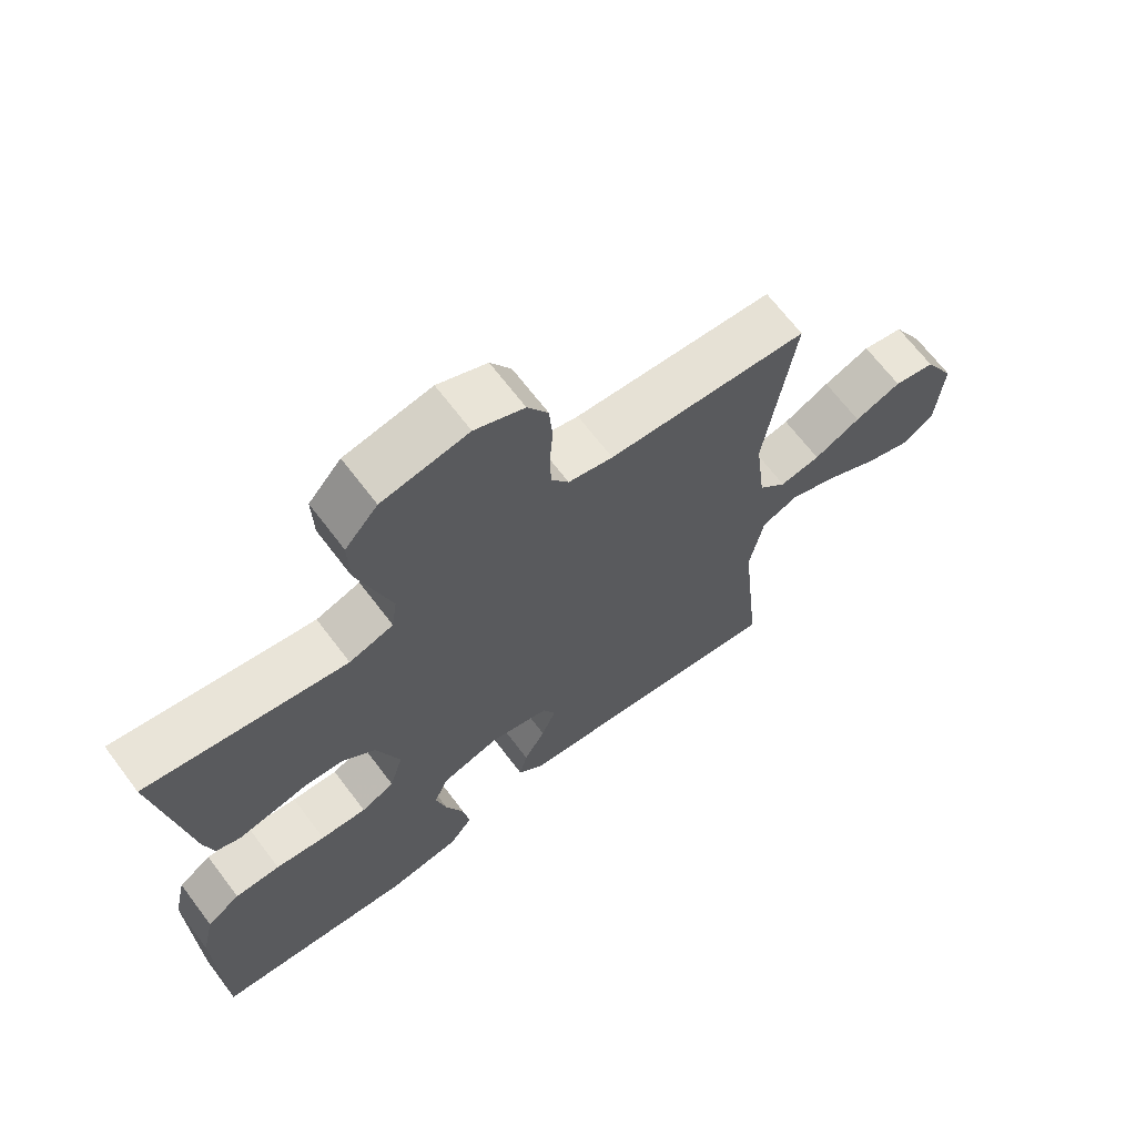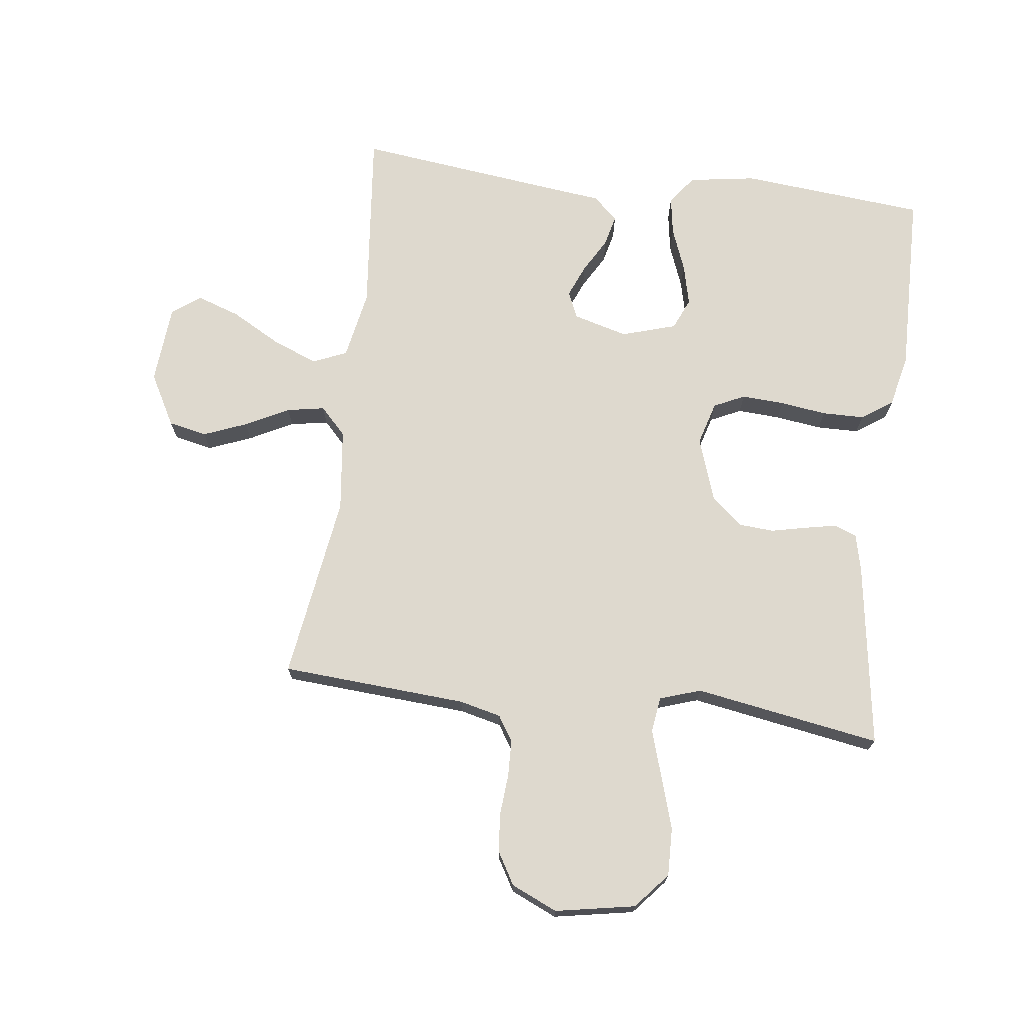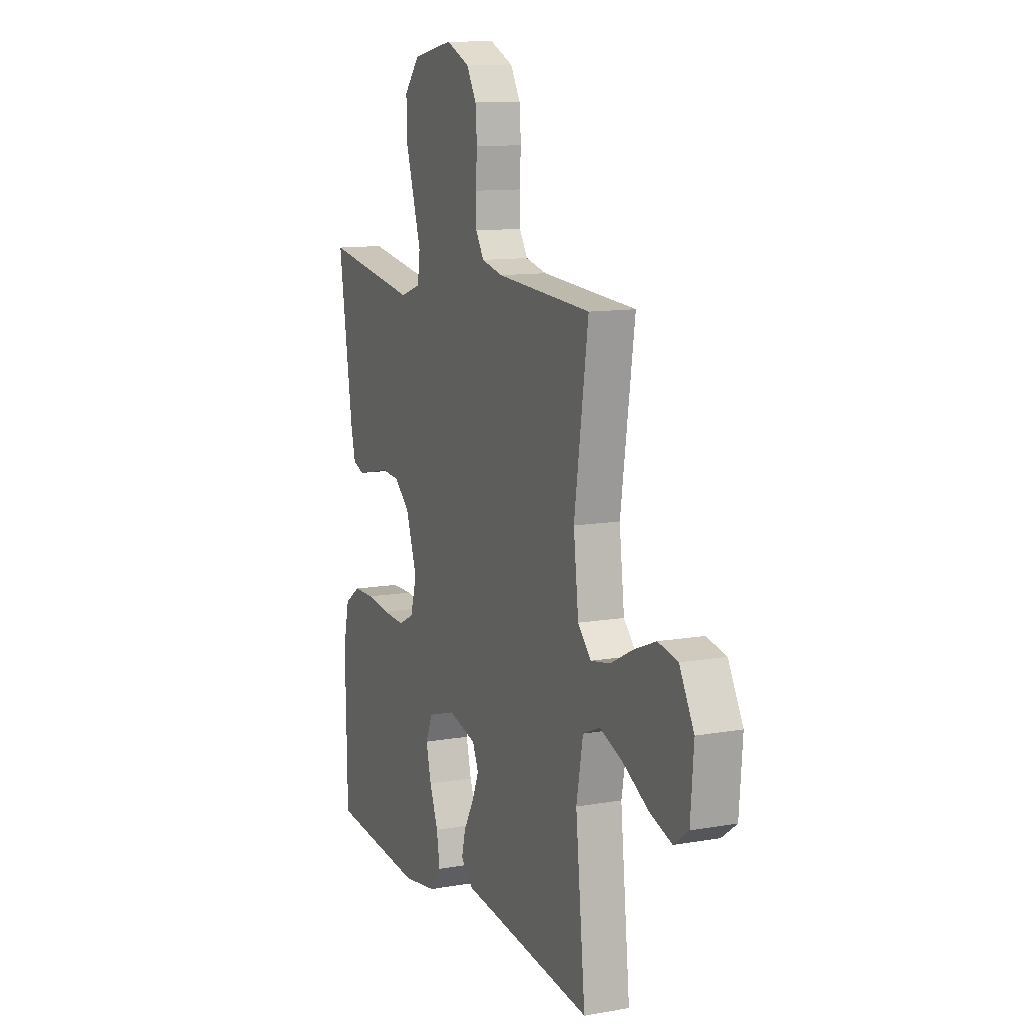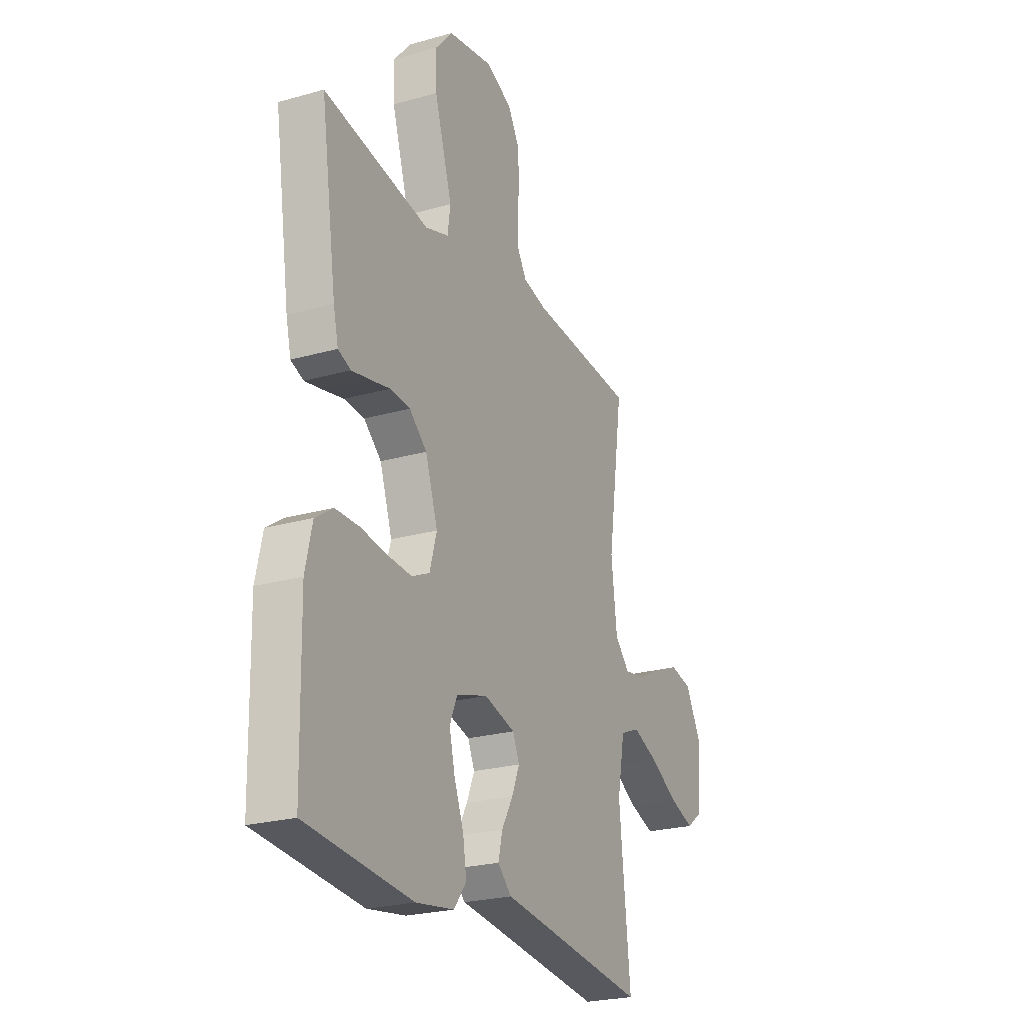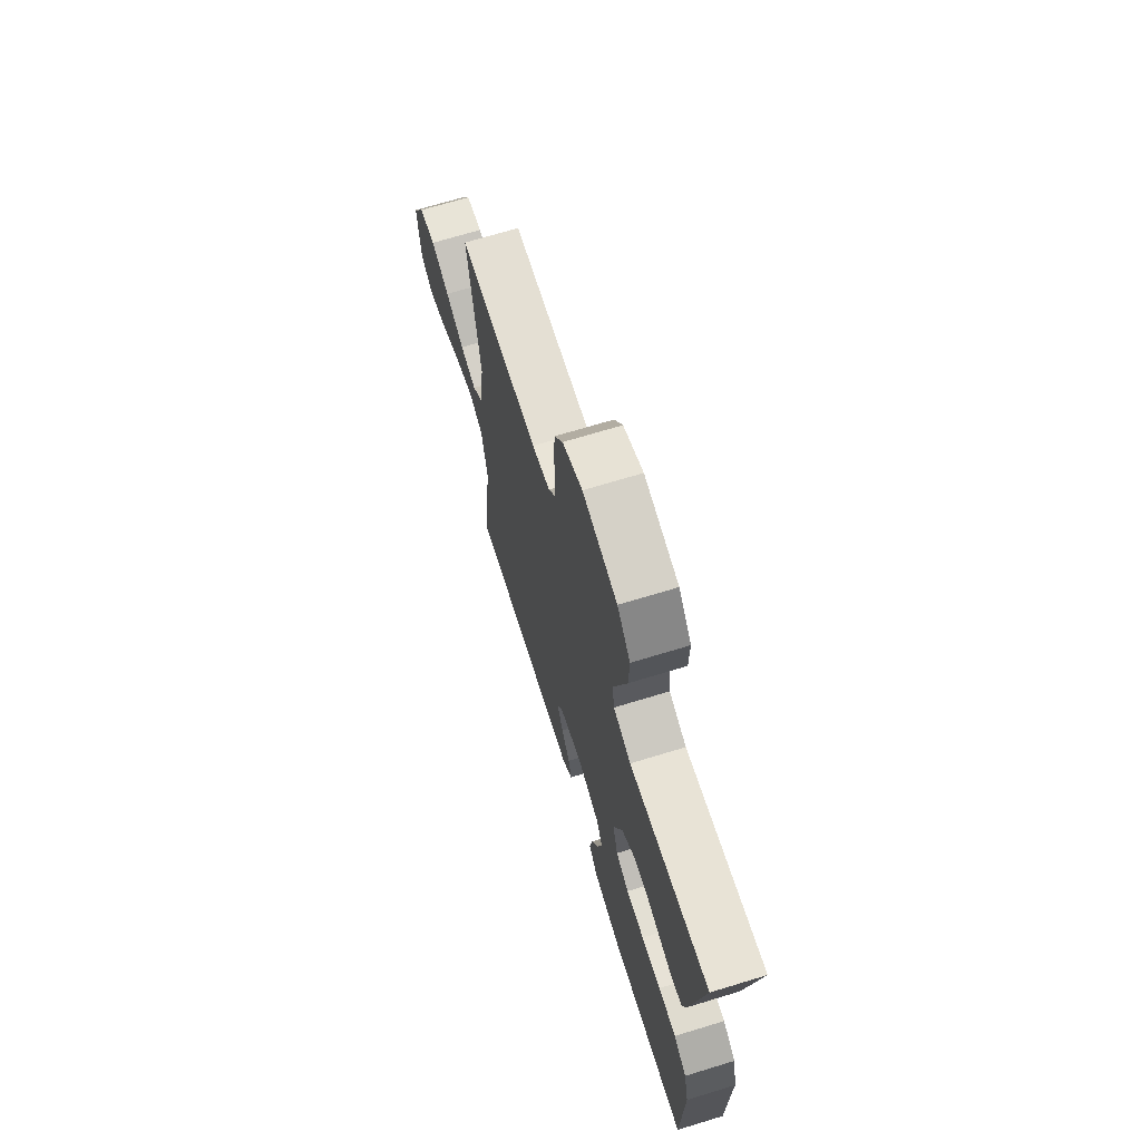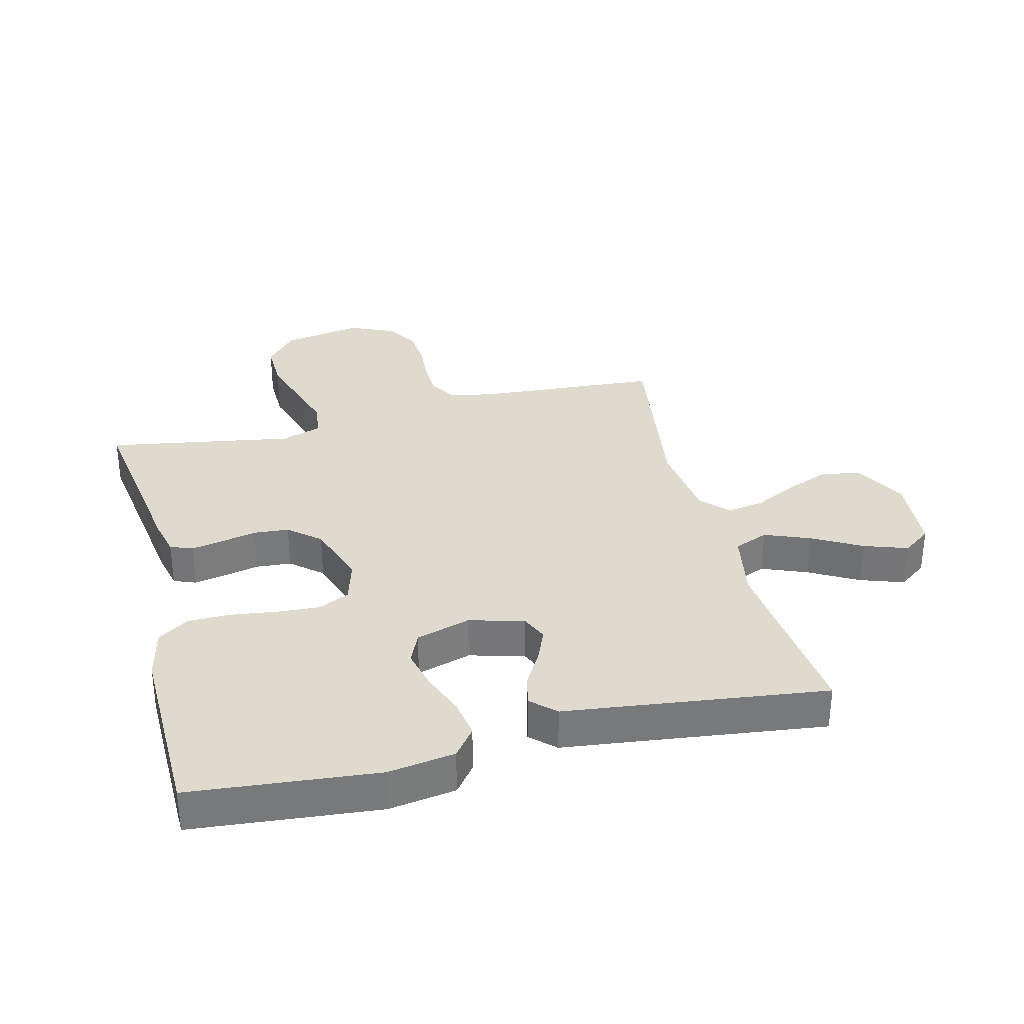
<metadata>
{"format":"obj","ext":"obj","renderer":"f3d","projection":"perspective","resolution":1024,"background":"white","views":[{"elev":67.4,"azim":142.9,"up":"+Z"},{"elev":71.4,"azim":7.2,"up":"+Y"},{"elev":11.4,"azim":-113.2,"up":"+Z"},{"elev":-24.1,"azim":115.2,"up":"+Z"},{"elev":69.7,"azim":73.0,"up":"+Z"},{"elev":32.7,"azim":166.1,"up":"+Y"}]}
</metadata>
<code>
v 0.5 0.07 -0.5
v 0.2 0.07 -0.527
v 0.092 0.07 -0.51
v 0.057 0.07 -0.464
v 0.067 0.07 -0.401
v 0.094 0.07 -0.331
v 0.11 0.07 -0.265
v 0.088 0.07 -0.214
v 0 0.07 -0.187
v -0.088 0.07 -0.211
v -0.107 0.07 -0.254
v -0.085 0.07 -0.307
v -0.053 0.07 -0.363
v -0.041 0.07 -0.413
v -0.08 0.07 -0.45
v -0.2 0.07 -0.464
v -0.5 0.07 -0.5
v -0.469 0.07 -0.2
v -0.49 0.07 -0.088
v -0.545 0.07 -0.065
v -0.618 0.07 -0.094
v -0.697 0.07 -0.138
v -0.767 0.07 -0.162
v -0.813 0.07 -0.128
v -0.823 0.07 0
v -0.777 0.07 0.084
v -0.715 0.07 0.097
v -0.645 0.07 0.069
v -0.575 0.07 0.033
v -0.514 0.07 0.022
v -0.472 0.07 0.066
v -0.456 0.07 0.2
v -0.5 0.07 0.5
v -0.2 0.07 0.52
v -0.133 0.07 0.536
v -0.107 0.07 0.577
v -0.105 0.07 0.635
v -0.11 0.07 0.7
v -0.105 0.07 0.763
v -0.074 0.07 0.816
v 0 0.07 0.849
v 0.129 0.07 0.825
v 0.178 0.07 0.768
v 0.176 0.07 0.69
v 0.15 0.07 0.606
v 0.126 0.07 0.529
v 0.134 0.07 0.472
v 0.2 0.07 0.45
v 0.5 0.07 0.5
v 0.455 0.07 0.2
v 0.441 0.07 0.141
v 0.405 0.07 0.127
v 0.355 0.07 0.137
v 0.297 0.07 0.15
v 0.24 0.07 0.146
v 0.19 0.07 0.103
v 0.155 0.07 0
v 0.175 0.07 -0.07
v 0.225 0.07 -0.094
v 0.294 0.07 -0.09
v 0.369 0.07 -0.08
v 0.437 0.07 -0.081
v 0.487 0.07 -0.115
v 0.506 0.07 -0.2
v 0.5 0 -0.5
v 0.2 0 -0.527
v 0.092 0 -0.51
v 0.057 0 -0.464
v 0.067 0 -0.401
v 0.094 0 -0.331
v 0.11 0 -0.265
v 0.088 0 -0.214
v 0 0 -0.187
v -0.088 0 -0.211
v -0.107 0 -0.254
v -0.085 0 -0.307
v -0.053 0 -0.363
v -0.041 0 -0.413
v -0.08 0 -0.45
v -0.2 0 -0.464
v -0.5 0 -0.5
v -0.469 0 -0.2
v -0.49 0 -0.088
v -0.545 0 -0.065
v -0.618 0 -0.094
v -0.697 0 -0.138
v -0.767 0 -0.162
v -0.813 0 -0.128
v -0.823 0 0
v -0.777 0 0.084
v -0.715 0 0.097
v -0.645 0 0.069
v -0.575 0 0.033
v -0.514 0 0.022
v -0.472 0 0.066
v -0.456 0 0.2
v -0.5 0 0.5
v -0.2 0 0.52
v -0.133 0 0.536
v -0.107 0 0.577
v -0.105 0 0.635
v -0.11 0 0.7
v -0.105 0 0.763
v -0.074 0 0.816
v 0 0 0.849
v 0.129 0 0.825
v 0.178 0 0.768
v 0.176 0 0.69
v 0.15 0 0.606
v 0.126 0 0.529
v 0.134 0 0.472
v 0.2 0 0.45
v 0.5 0 0.5
v 0.455 0 0.2
v 0.441 0 0.141
v 0.405 0 0.127
v 0.355 0 0.137
v 0.297 0 0.15
v 0.24 0 0.146
v 0.19 0 0.103
v 0.155 0 0
v 0.175 0 -0.07
v 0.225 0 -0.094
v 0.294 0 -0.09
v 0.369 0 -0.08
v 0.437 0 -0.081
v 0.487 0 -0.115
v 0.506 0 -0.2
f 60 61 62 63
f 59 60 63 64
f 51 52 53 54
f 49 50 51 54
f 48 49 54 55
f 47 48 55 56
f 43 44 45 46
f 41 42 43 46
f 41 46 47
f 37 38 39 40
f 36 37 40 41
f 32 33 34
f 31 32 34 35
f 26 27 28 29
f 24 25 26 29
f 24 29 30
f 21 22 23 24
f 20 21 24 30
f 19 20 30 31
f 16 17 18
f 12 13 14 15
f 11 12 15 16
f 10 11 16 18
f 3 4 5 6
f 3 6 7
f 2 3 7
f 59 64 1 2
f 58 59 2 7
f 57 58 7 8
f 41 47 56 57
f 36 41 57 8
f 35 36 8 9
f 18 19 31 35
f 9 10 18 35
f 127 126 125 124
f 128 127 124 123
f 118 117 116 115
f 118 115 114 113
f 119 118 113 112
f 120 119 112 111
f 110 109 108 107
f 110 107 106 105
f 111 110 105
f 104 103 102 101
f 105 104 101 100
f 98 97 96
f 99 98 96 95
f 93 92 91 90
f 93 90 89 88
f 94 93 88
f 88 87 86 85
f 94 88 85 84
f 95 94 84 83
f 82 81 80
f 79 78 77 76
f 80 79 76 75
f 82 80 75 74
f 70 69 68 67
f 71 70 67
f 71 67 66
f 66 65 128 123
f 71 66 123 122
f 72 71 122 121
f 121 120 111 105
f 72 121 105 100
f 73 72 100 99
f 99 95 83 82
f 99 82 74 73
f 1 65 66 2
f 2 66 67 3
f 3 67 68 4
f 4 68 69 5
f 5 69 70 6
f 6 70 71 7
f 7 71 72 8
f 8 72 73 9
f 9 73 74 10
f 10 74 75 11
f 11 75 76 12
f 12 76 77 13
f 13 77 78 14
f 14 78 79 15
f 15 79 80 16
f 16 80 81 17
f 17 81 82 18
f 18 82 83 19
f 19 83 84 20
f 20 84 85 21
f 21 85 86 22
f 22 86 87 23
f 23 87 88 24
f 24 88 89 25
f 25 89 90 26
f 26 90 91 27
f 27 91 92 28
f 28 92 93 29
f 29 93 94 30
f 30 94 95 31
f 31 95 96 32
f 32 96 97 33
f 33 97 98 34
f 34 98 99 35
f 35 99 100 36
f 36 100 101 37
f 37 101 102 38
f 38 102 103 39
f 39 103 104 40
f 40 104 105 41
f 41 105 106 42
f 42 106 107 43
f 43 107 108 44
f 44 108 109 45
f 45 109 110 46
f 46 110 111 47
f 47 111 112 48
f 48 112 113 49
f 49 113 114 50
f 50 114 115 51
f 51 115 116 52
f 52 116 117 53
f 53 117 118 54
f 54 118 119 55
f 55 119 120 56
f 56 120 121 57
f 57 121 122 58
f 58 122 123 59
f 59 123 124 60
f 60 124 125 61
f 61 125 126 62
f 62 126 127 63
f 63 127 128 64
f 64 128 65 1

</code>
